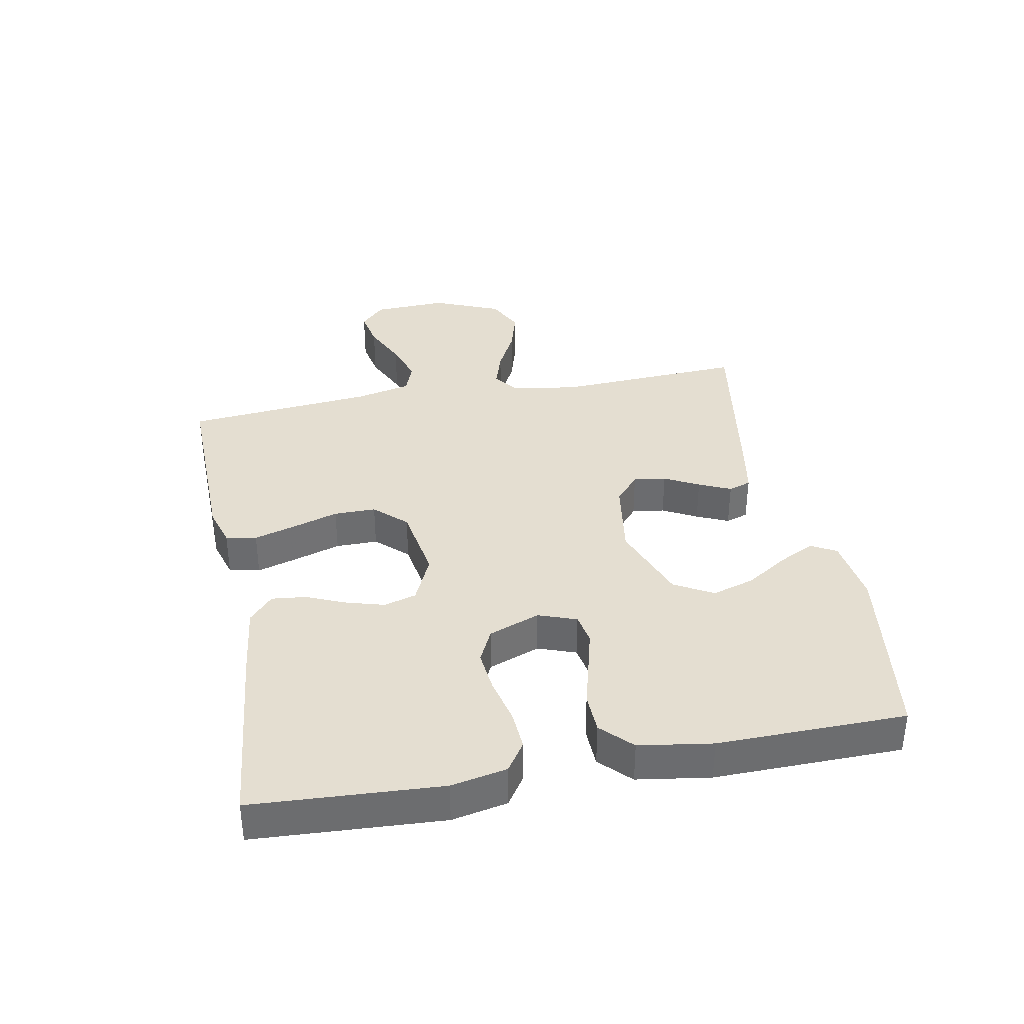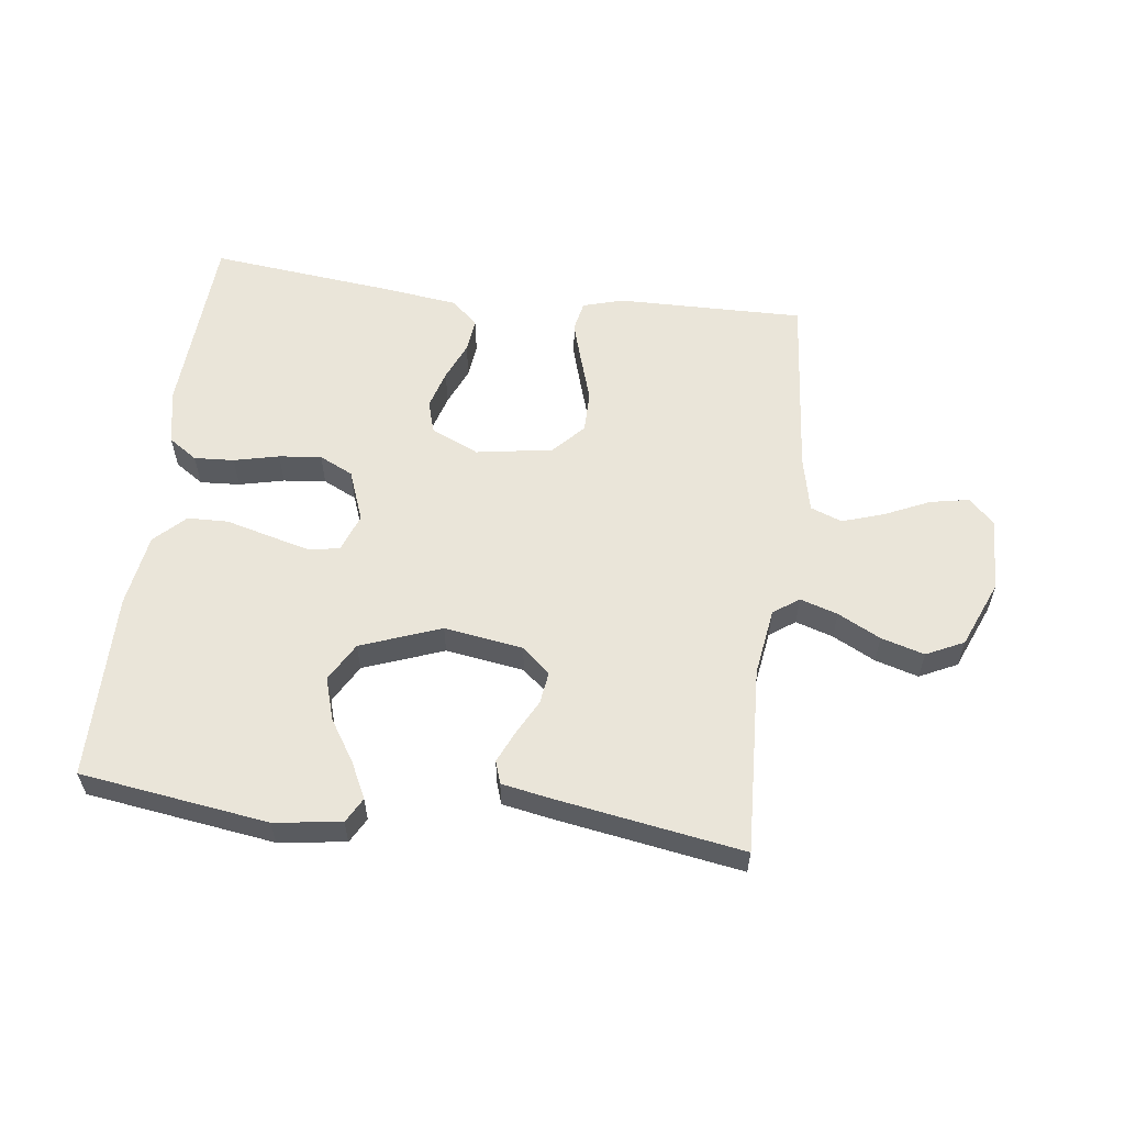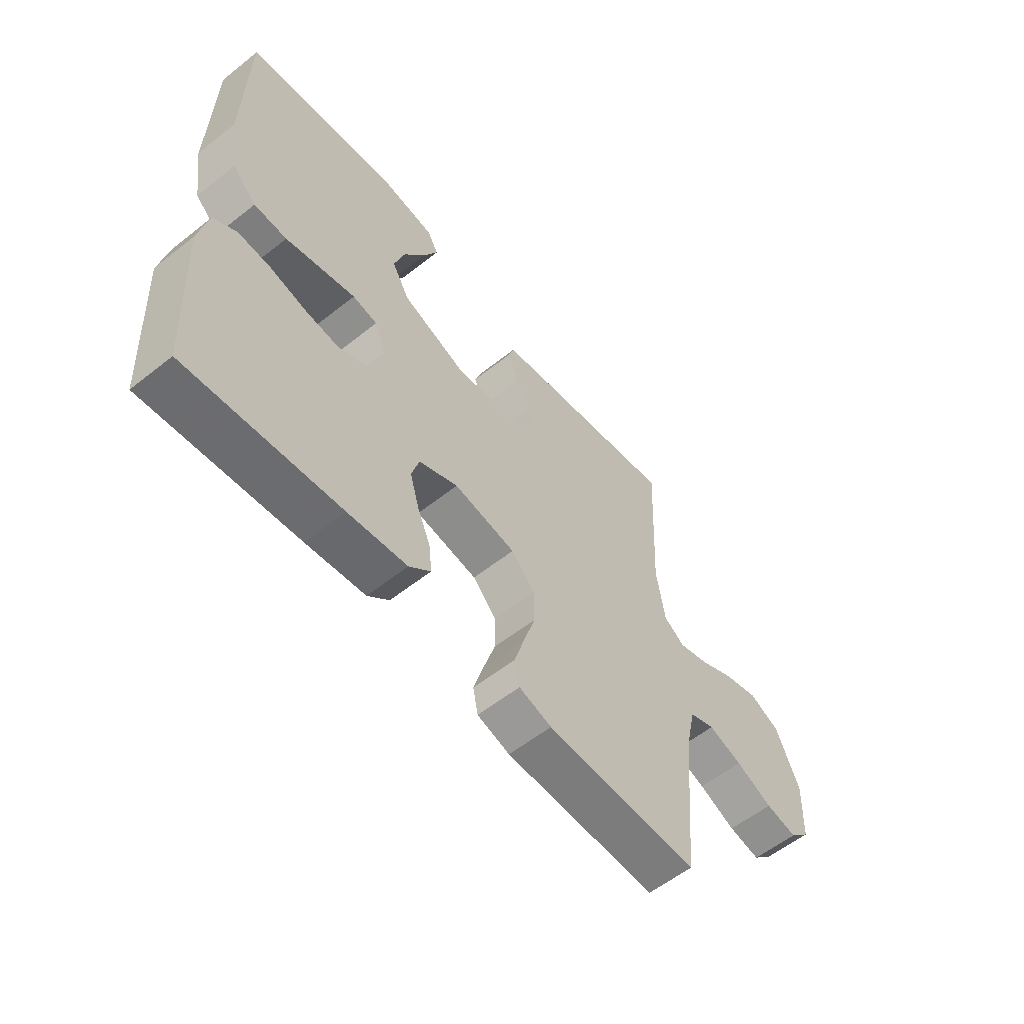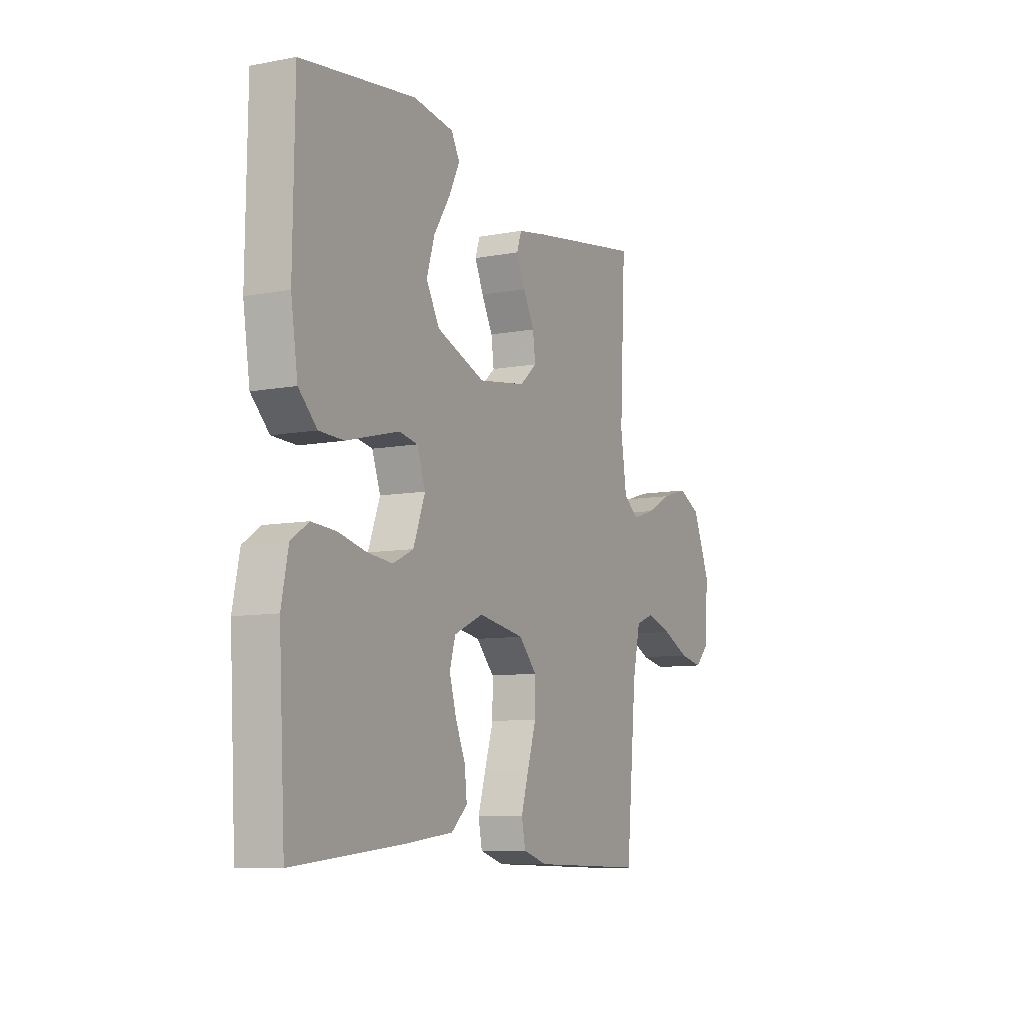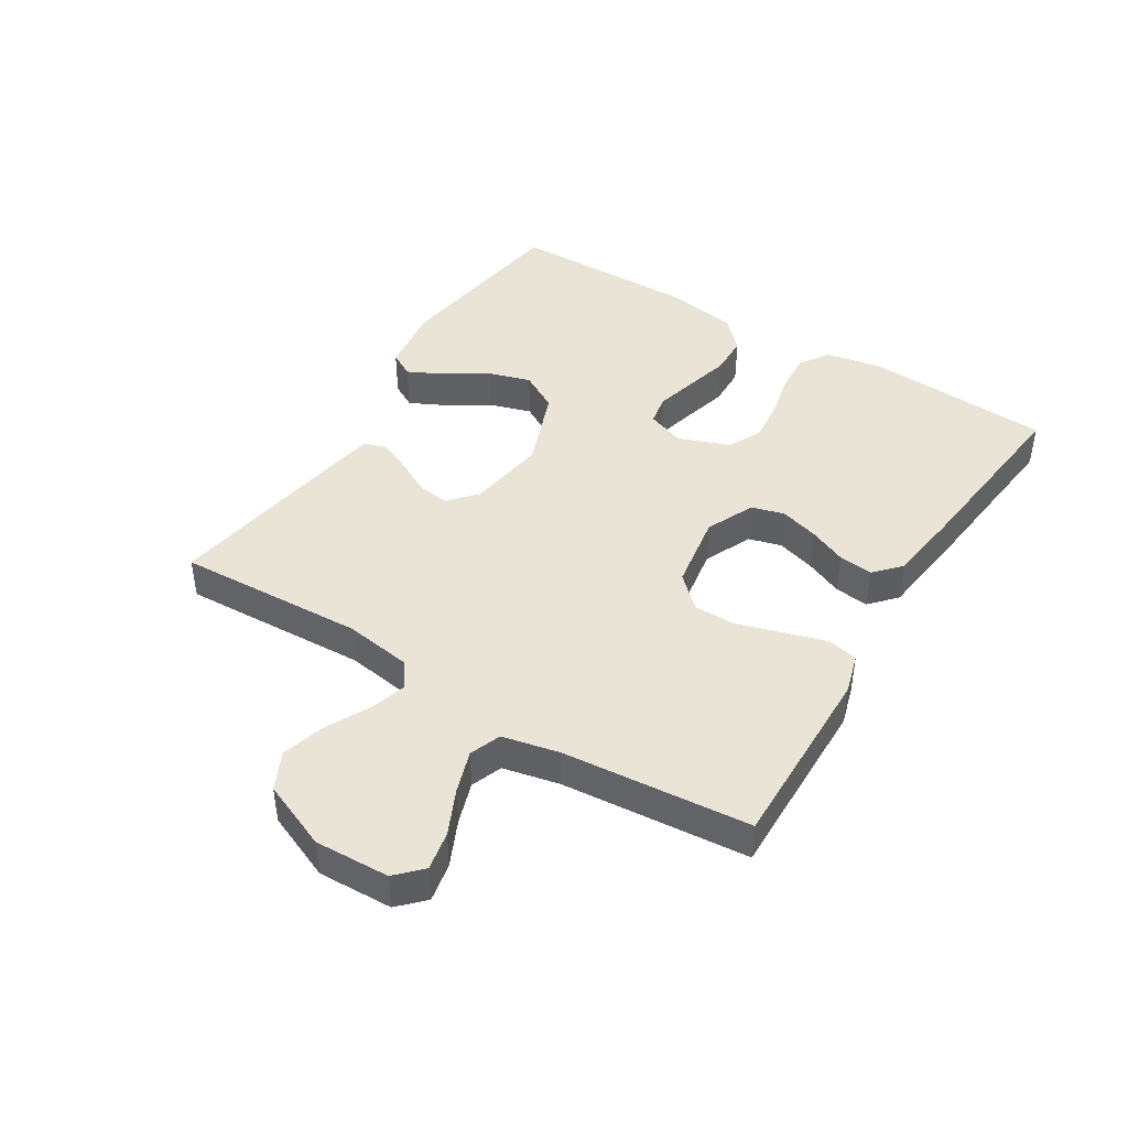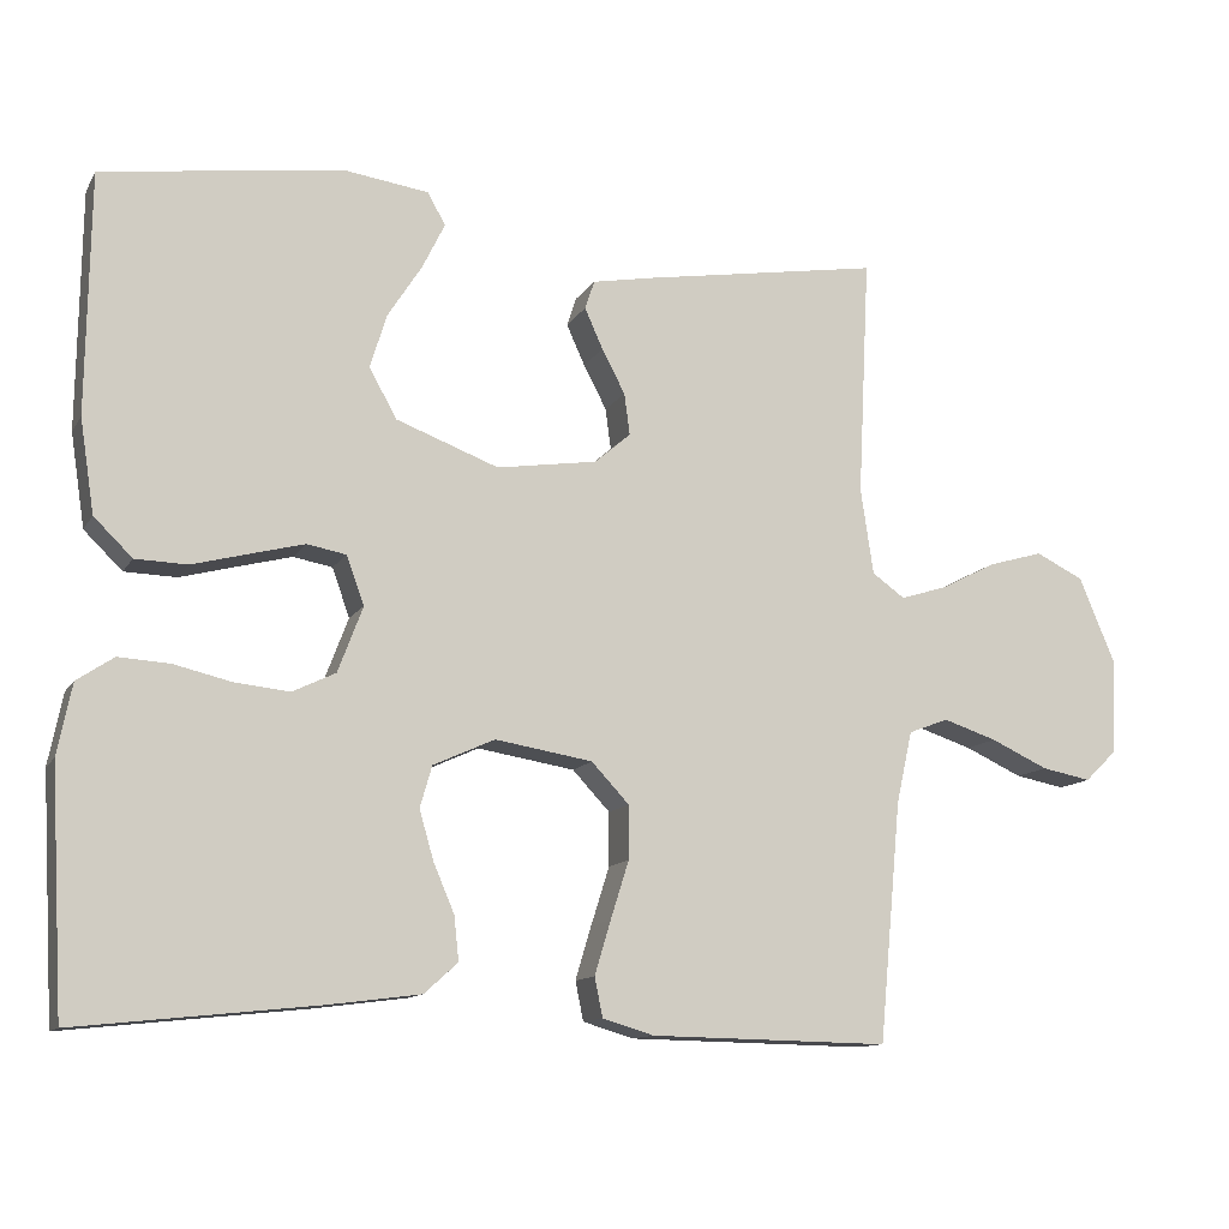
<metadata>
{"format":"obj","ext":"obj","renderer":"f3d","projection":"perspective","resolution":1024,"background":"white","views":[{"elev":36.5,"azim":-100.8,"up":"+Y"},{"elev":57.9,"azim":7.3,"up":"+Y"},{"elev":-58.2,"azim":-50.7,"up":"+Z"},{"elev":-9.0,"azim":-63.1,"up":"+Z"},{"elev":43.8,"azim":121.9,"up":"+Y"},{"elev":-12.1,"azim":-19.8,"up":"+Z"}]}
</metadata>
<code>
v -0.5 0.07 -0.5
v -0.517 0.07 -0.2
v -0.499 0.07 -0.111
v -0.453 0.07 -0.08
v -0.389 0.07 -0.084
v -0.317 0.07 -0.101
v -0.249 0.07 -0.108
v -0.195 0.07 -0.082
v -0.164 0.07 0
v -0.186 0.07 0.061
v -0.235 0.07 0.07
v -0.301 0.07 0.053
v -0.373 0.07 0.034
v -0.438 0.07 0.036
v -0.486 0.07 0.083
v -0.504 0.07 0.2
v -0.5 0.07 0.5
v -0.2 0.07 0.542
v -0.093 0.07 0.527
v -0.071 0.07 0.487
v -0.099 0.07 0.43
v -0.142 0.07 0.363
v -0.163 0.07 0.295
v -0.128 0.07 0.233
v 0 0.07 0.185
v 0.126 0.07 0.204
v 0.171 0.07 0.243
v 0.164 0.07 0.295
v 0.135 0.07 0.35
v 0.112 0.07 0.401
v 0.124 0.07 0.437
v 0.2 0.07 0.451
v 0.5 0.07 0.5
v 0.485 0.07 0.2
v 0.501 0.07 0.092
v 0.542 0.07 0.063
v 0.602 0.07 0.082
v 0.67 0.07 0.117
v 0.739 0.07 0.137
v 0.799 0.07 0.108
v 0.844 0.07 0
v 0.839 0.07 -0.119
v 0.799 0.07 -0.158
v 0.737 0.07 -0.146
v 0.665 0.07 -0.113
v 0.598 0.07 -0.091
v 0.548 0.07 -0.11
v 0.528 0.07 -0.2
v 0.5 0.07 -0.5
v 0.2 0.07 -0.495
v 0.136 0.07 -0.476
v 0.126 0.07 -0.427
v 0.146 0.07 -0.36
v 0.169 0.07 -0.287
v 0.169 0.07 -0.22
v 0.122 0.07 -0.17
v 0 0.07 -0.15
v -0.077 0.07 -0.185
v -0.092 0.07 -0.237
v -0.074 0.07 -0.299
v -0.048 0.07 -0.36
v -0.042 0.07 -0.415
v -0.084 0.07 -0.453
v -0.2 0.07 -0.468
v -0.5 0 -0.5
v -0.517 0 -0.2
v -0.499 0 -0.111
v -0.453 0 -0.08
v -0.389 0 -0.084
v -0.317 0 -0.101
v -0.249 0 -0.108
v -0.195 0 -0.082
v -0.164 0 0
v -0.186 0 0.061
v -0.235 0 0.07
v -0.301 0 0.053
v -0.373 0 0.034
v -0.438 0 0.036
v -0.486 0 0.083
v -0.504 0 0.2
v -0.5 0 0.5
v -0.2 0 0.542
v -0.093 0 0.527
v -0.071 0 0.487
v -0.099 0 0.43
v -0.142 0 0.363
v -0.163 0 0.295
v -0.128 0 0.233
v 0 0 0.185
v 0.126 0 0.204
v 0.171 0 0.243
v 0.164 0 0.295
v 0.135 0 0.35
v 0.112 0 0.401
v 0.124 0 0.437
v 0.2 0 0.451
v 0.5 0 0.5
v 0.485 0 0.2
v 0.501 0 0.092
v 0.542 0 0.063
v 0.602 0 0.082
v 0.67 0 0.117
v 0.739 0 0.137
v 0.799 0 0.108
v 0.844 0 0
v 0.839 0 -0.119
v 0.799 0 -0.158
v 0.737 0 -0.146
v 0.665 0 -0.113
v 0.598 0 -0.091
v 0.548 0 -0.11
v 0.528 0 -0.2
v 0.5 0 -0.5
v 0.2 0 -0.495
v 0.136 0 -0.476
v 0.126 0 -0.427
v 0.146 0 -0.36
v 0.169 0 -0.287
v 0.169 0 -0.22
v 0.122 0 -0.17
v 0 0 -0.15
v -0.077 0 -0.185
v -0.092 0 -0.237
v -0.074 0 -0.299
v -0.048 0 -0.36
v -0.042 0 -0.415
v -0.084 0 -0.453
v -0.2 0 -0.468
f 60 61 62 63
f 59 60 63 64
f 58 59 64 1
f 51 52 53 54
f 49 50 51 54
f 48 49 54 55
f 47 48 55 56
f 42 43 44 45
f 42 45 46
f 41 42 46
f 40 41 46
f 37 38 39 40
f 36 37 40 46
f 35 36 46 47
f 31 32 33 34
f 31 34 35
f 28 29 30 31
f 28 31 35 47
f 19 20 21 22
f 19 22 23
f 18 19 23
f 17 18 23
f 16 17 23 24
f 12 13 14 15
f 11 12 15 16
f 10 11 16 24
f 3 4 5 6
f 3 6 7
f 58 1 2 3
f 57 58 3 7
f 27 28 47
f 26 27 47 56
f 25 26 56 57
f 9 10 24 25
f 8 9 25 57
f 7 8 57
f 127 126 125 124
f 128 127 124 123
f 65 128 123 122
f 118 117 116 115
f 118 115 114 113
f 119 118 113 112
f 120 119 112 111
f 109 108 107 106
f 110 109 106
f 110 106 105
f 110 105 104
f 104 103 102 101
f 110 104 101 100
f 111 110 100 99
f 98 97 96 95
f 99 98 95
f 95 94 93 92
f 111 99 95 92
f 86 85 84 83
f 87 86 83
f 87 83 82
f 87 82 81
f 88 87 81 80
f 79 78 77 76
f 80 79 76 75
f 88 80 75 74
f 70 69 68 67
f 71 70 67
f 67 66 65 122
f 71 67 122 121
f 111 92 91
f 120 111 91 90
f 121 120 90 89
f 89 88 74 73
f 121 89 73 72
f 121 72 71
f 1 65 66 2
f 2 66 67 3
f 3 67 68 4
f 4 68 69 5
f 5 69 70 6
f 6 70 71 7
f 7 71 72 8
f 8 72 73 9
f 9 73 74 10
f 10 74 75 11
f 11 75 76 12
f 12 76 77 13
f 13 77 78 14
f 14 78 79 15
f 15 79 80 16
f 16 80 81 17
f 17 81 82 18
f 18 82 83 19
f 19 83 84 20
f 20 84 85 21
f 21 85 86 22
f 22 86 87 23
f 23 87 88 24
f 24 88 89 25
f 25 89 90 26
f 26 90 91 27
f 27 91 92 28
f 28 92 93 29
f 29 93 94 30
f 30 94 95 31
f 31 95 96 32
f 32 96 97 33
f 33 97 98 34
f 34 98 99 35
f 35 99 100 36
f 36 100 101 37
f 37 101 102 38
f 38 102 103 39
f 39 103 104 40
f 40 104 105 41
f 41 105 106 42
f 42 106 107 43
f 43 107 108 44
f 44 108 109 45
f 45 109 110 46
f 46 110 111 47
f 47 111 112 48
f 48 112 113 49
f 49 113 114 50
f 50 114 115 51
f 51 115 116 52
f 52 116 117 53
f 53 117 118 54
f 54 118 119 55
f 55 119 120 56
f 56 120 121 57
f 57 121 122 58
f 58 122 123 59
f 59 123 124 60
f 60 124 125 61
f 61 125 126 62
f 62 126 127 63
f 63 127 128 64
f 64 128 65 1

</code>
